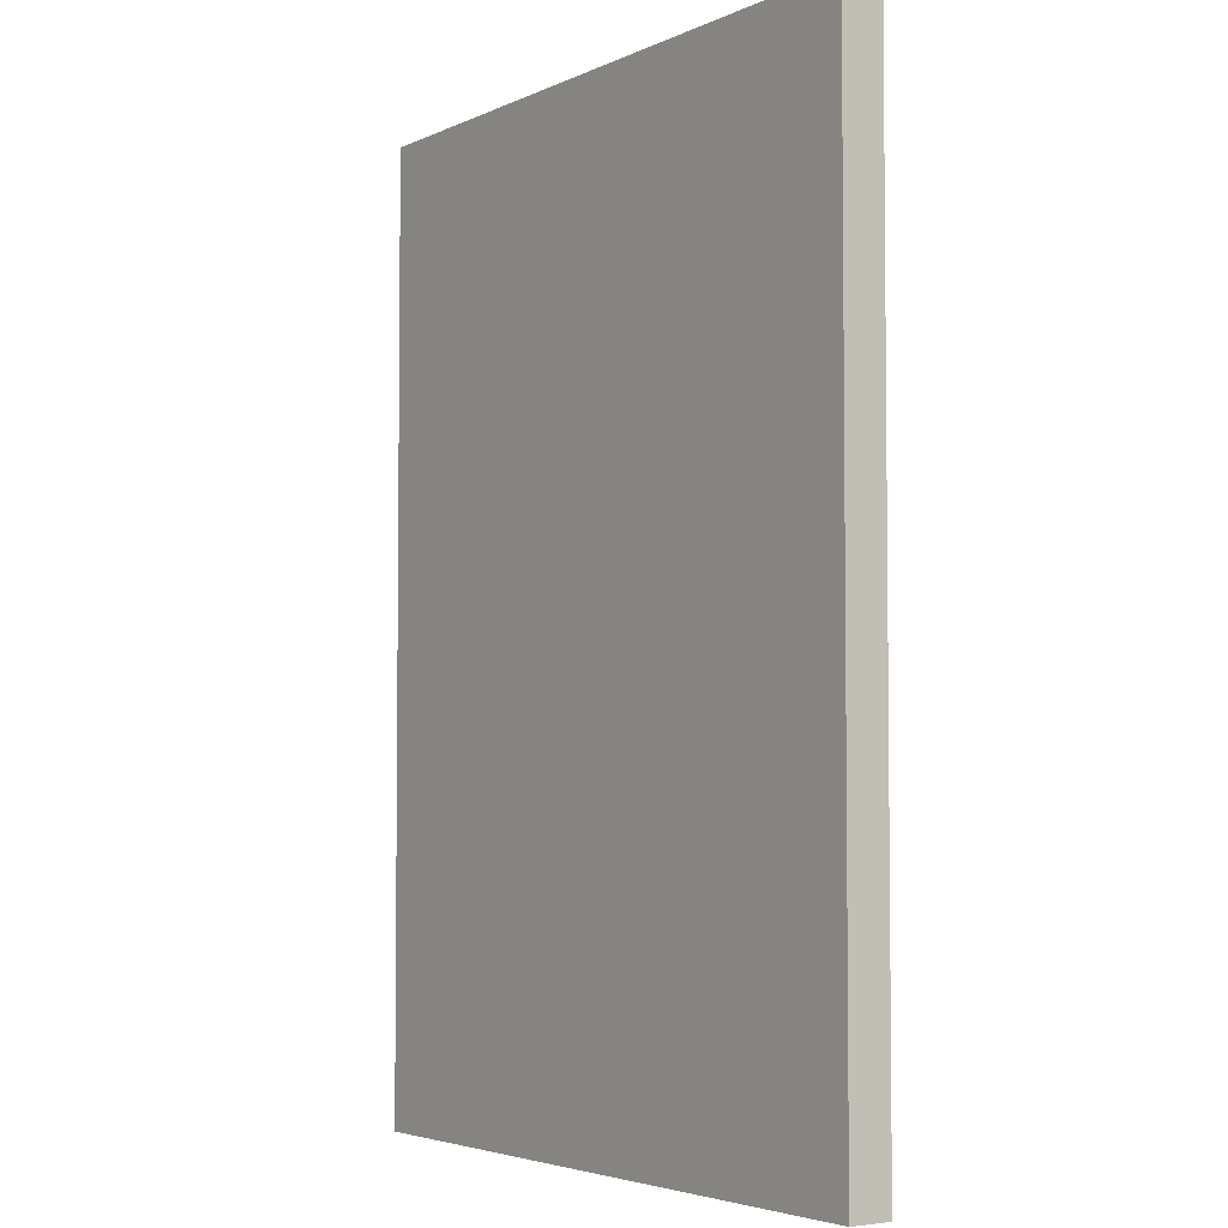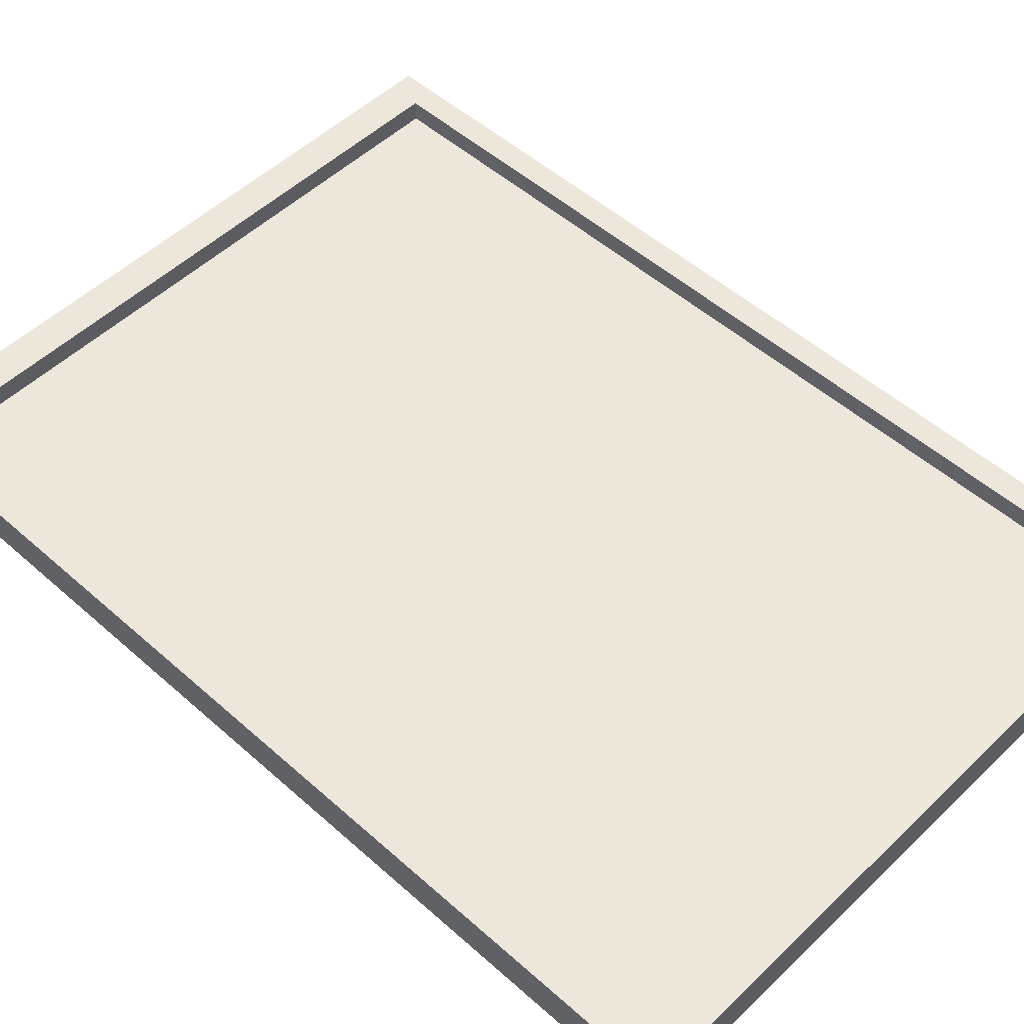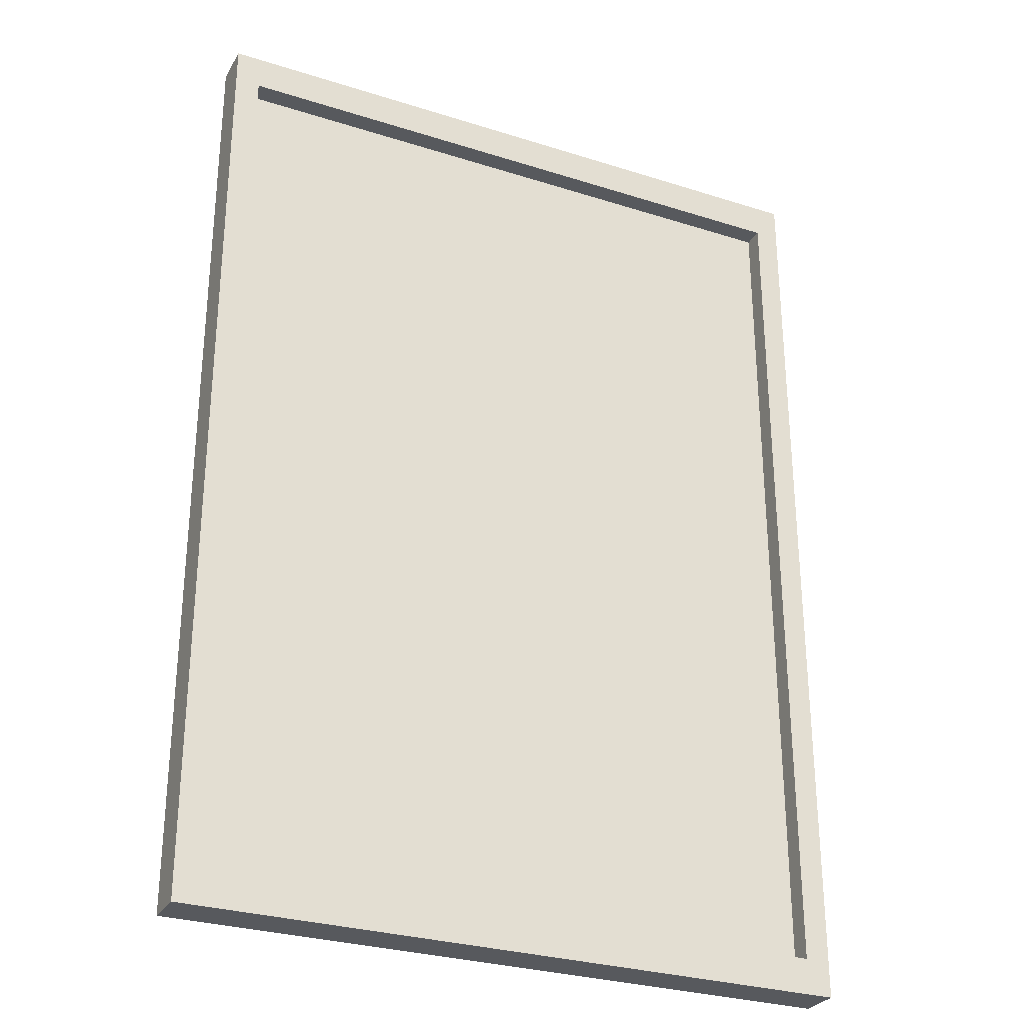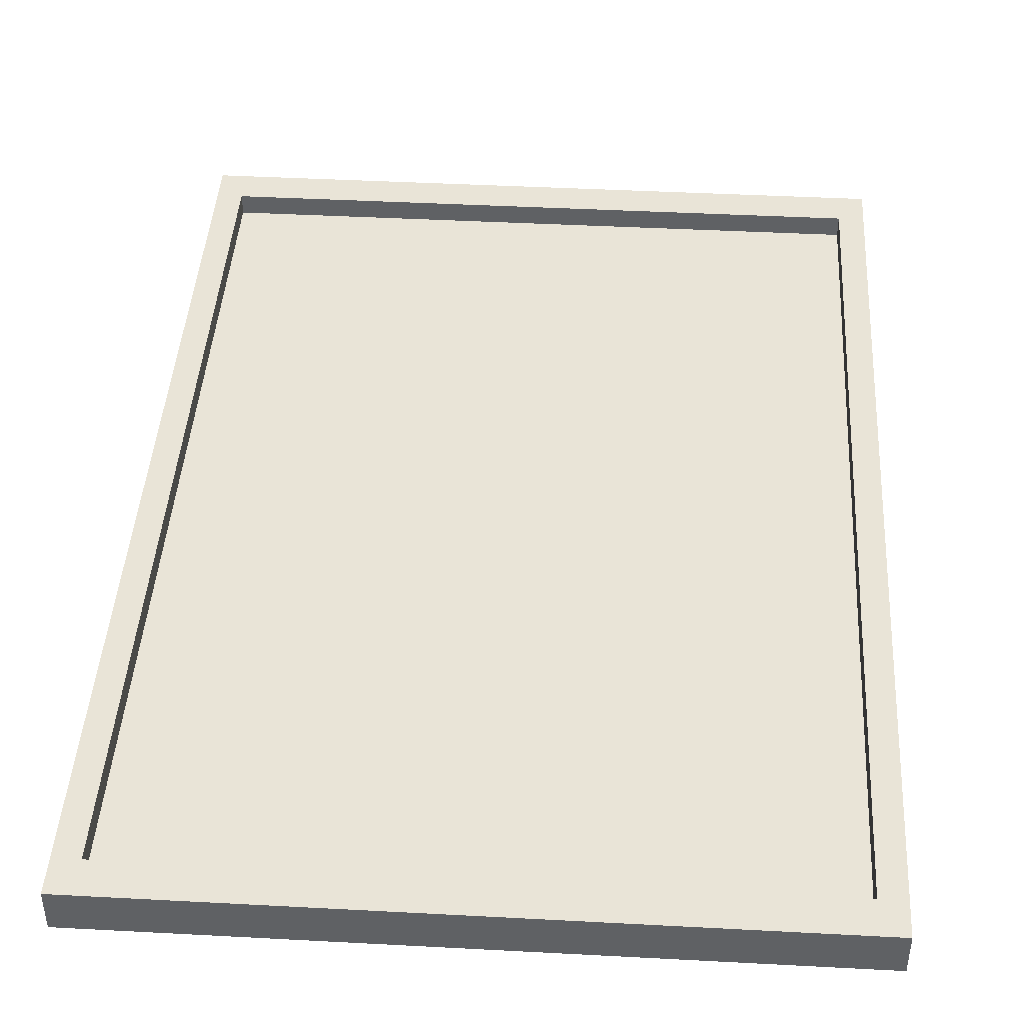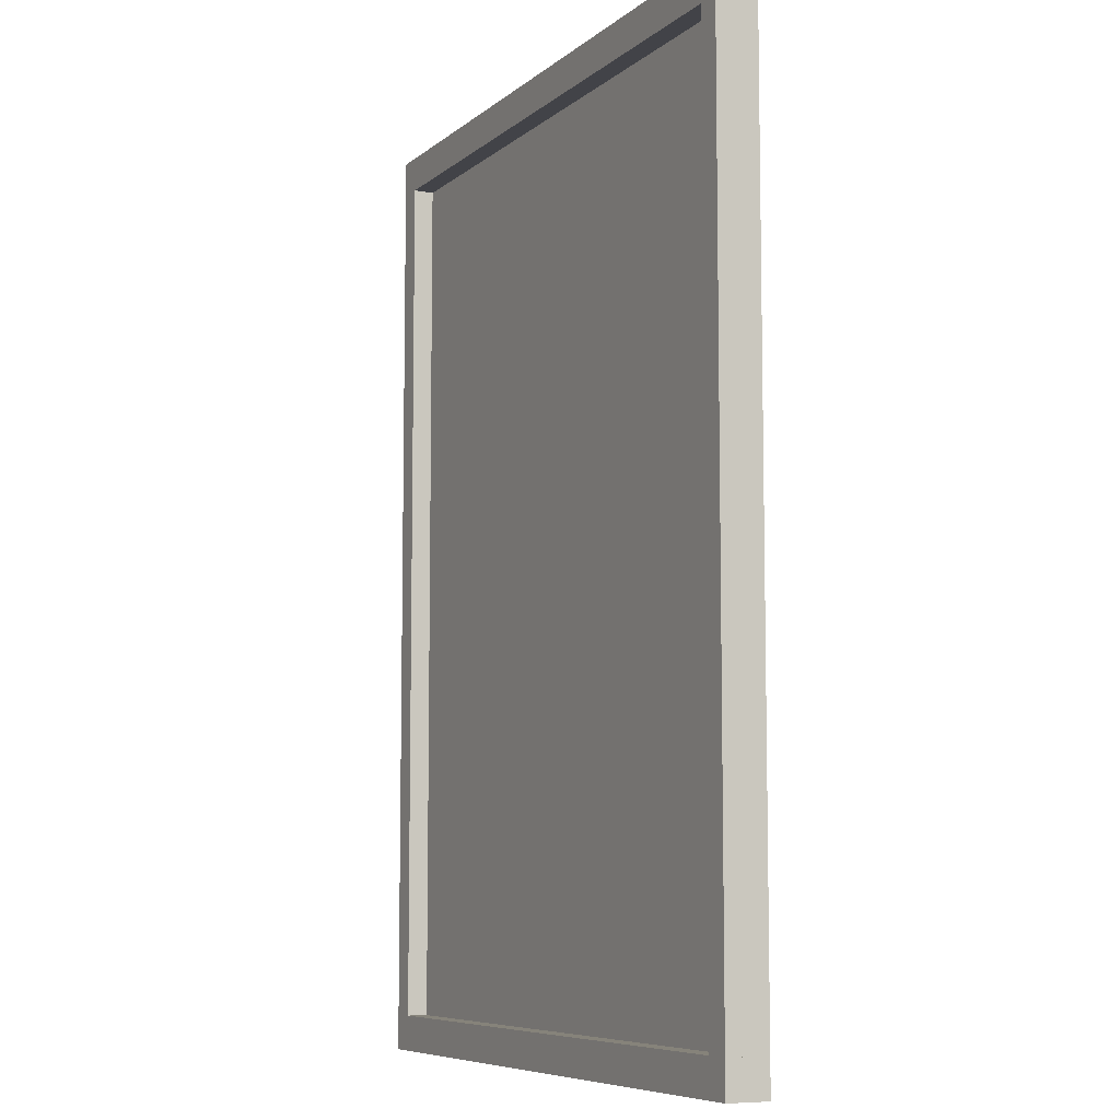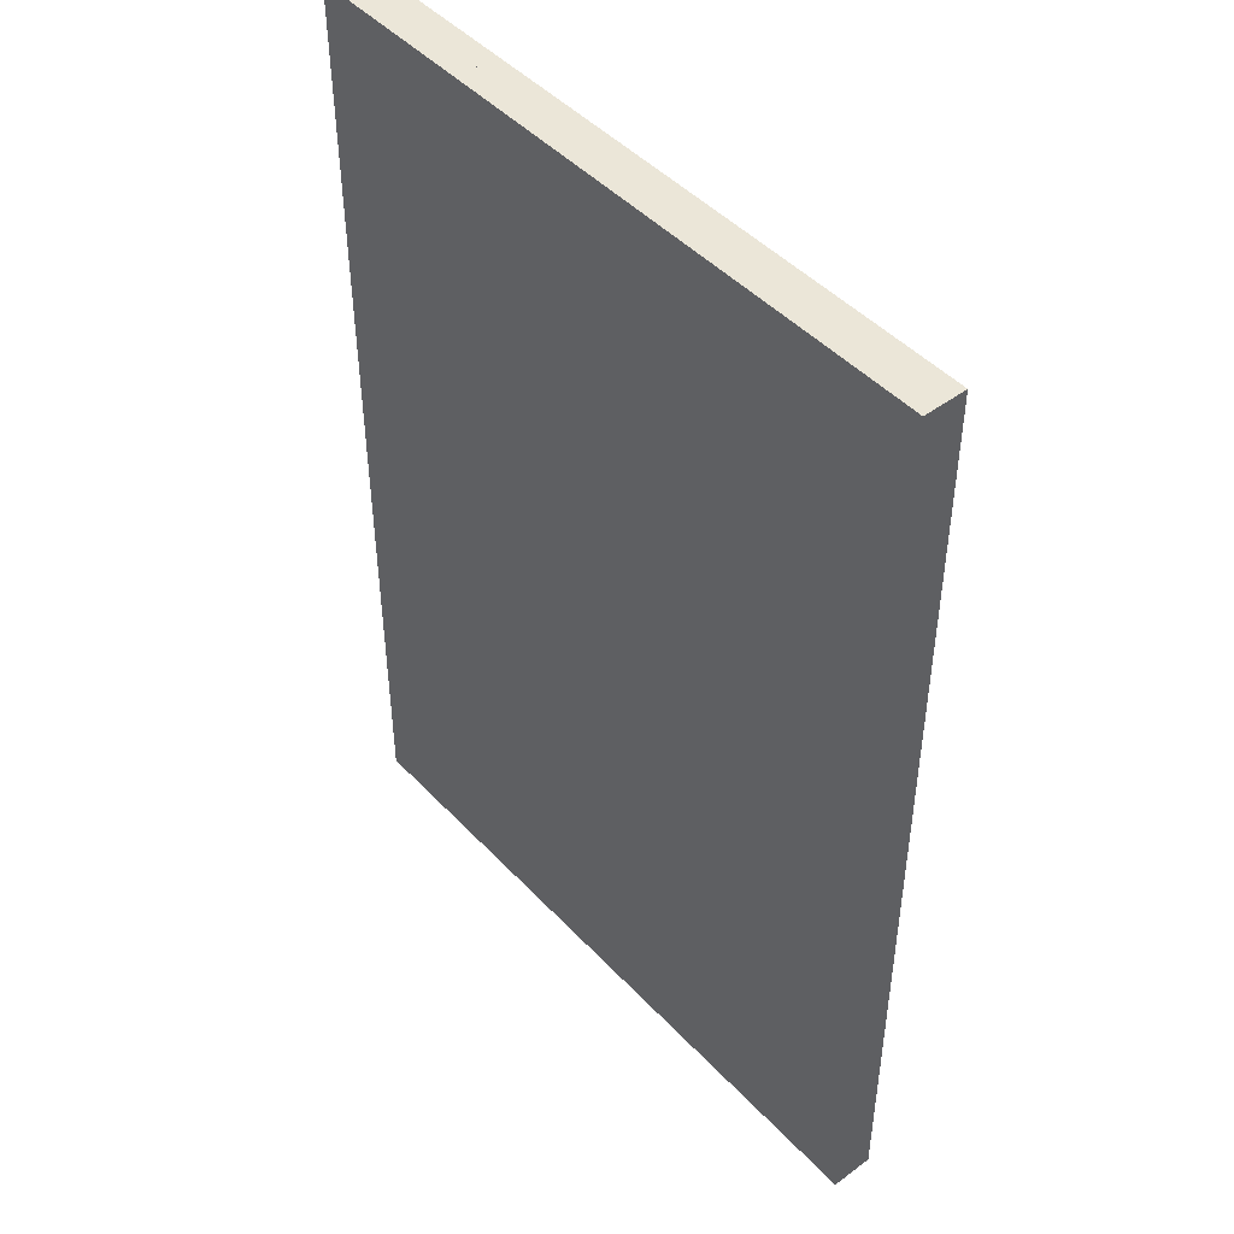
<metadata>
{"format":"obj","ext":"obj","renderer":"f3d","projection":"perspective","resolution":1024,"background":"white","views":[{"elev":-4.0,"azim":-124.8,"up":"+Y"},{"elev":51.3,"azim":-46.0,"up":"+Z"},{"elev":-29.1,"azim":-25.2,"up":"+Y"},{"elev":43.3,"azim":-176.4,"up":"+Z"},{"elev":-7.6,"azim":63.5,"up":"+Y"},{"elev":46.5,"azim":-130.3,"up":"+Y"}]}
</metadata>
<code>
v  -0.2793 -1.058 0.05315
v  -0.3707 -1.058 0.05315
v  -0.2793 -0.9286 0.05315
v  -0.3707 -0.9286 0.05315
v  -0.2793 -1.058 0.056
v  -0.3707 -1.058 0.056
v  -0.2793 -0.9286 0.056
v  -0.3707 -0.9286 0.056
v  -0.3672 -0.9335 0.056
v  -0.3672 -1.053 0.056
v  -0.3707 -0.9335 0.056
v  -0.3707 -1.053 0.056
v  -0.3672 -0.9335 0.05885
v  -0.3672 -1.053 0.05885
v  -0.3707 -0.9335 0.05885
v  -0.3707 -1.053 0.05885
v  -0.2793 -1.058 0.056
v  -0.3707 -1.058 0.056
v  -0.2793 -1.053 0.056
v  -0.3707 -1.053 0.056
v  -0.2793 -1.058 0.05885
v  -0.3707 -1.058 0.05885
v  -0.2793 -1.053 0.05885
v  -0.3707 -1.053 0.05885
v  -0.2793 -0.9335 0.056
v  -0.3707 -0.9335 0.056
v  -0.2793 -0.9286 0.056
v  -0.3707 -0.9286 0.056
v  -0.2793 -0.9335 0.05885
v  -0.3707 -0.9335 0.05885
v  -0.2793 -0.9286 0.05885
v  -0.3707 -0.9286 0.05885
v  -0.2793 -0.9335 0.056
v  -0.2793 -1.053 0.056
v  -0.2828 -0.9335 0.056
v  -0.2828 -1.053 0.056
v  -0.2793 -0.9335 0.05885
v  -0.2793 -1.053 0.05885
v  -0.2828 -0.9335 0.05885
v  -0.2828 -1.053 0.05885
f 1 2 3
f 3 2 4
f 2 1 5
f 2 5 6
f 3 4 7
f 7 4 8
f 7 8 5
f 5 8 6
f 4 2 8
f 8 2 6
f 1 3 7
f 1 7 5
f 9 10 11
f 11 10 12
f 10 9 13
f 10 13 14
f 11 12 15
f 15 12 16
f 15 16 13
f 13 16 14
f 12 10 16
f 16 10 14
f 9 11 15
f 9 15 13
f 17 18 19
f 19 18 20
f 18 17 21
f 18 21 22
f 19 20 23
f 23 20 24
f 23 24 21
f 21 24 22
f 20 18 24
f 24 18 22
f 17 19 23
f 17 23 21
f 25 26 27
f 27 26 28
f 26 25 29
f 26 29 30
f 27 28 31
f 31 28 32
f 31 32 29
f 29 32 30
f 28 26 32
f 32 26 30
f 25 27 31
f 25 31 29
f 33 34 35
f 35 34 36
f 34 33 37
f 34 37 38
f 35 36 39
f 39 36 40
f 39 40 37
f 37 40 38
f 36 34 40
f 40 34 38
f 33 35 39
f 33 39 37

</code>
